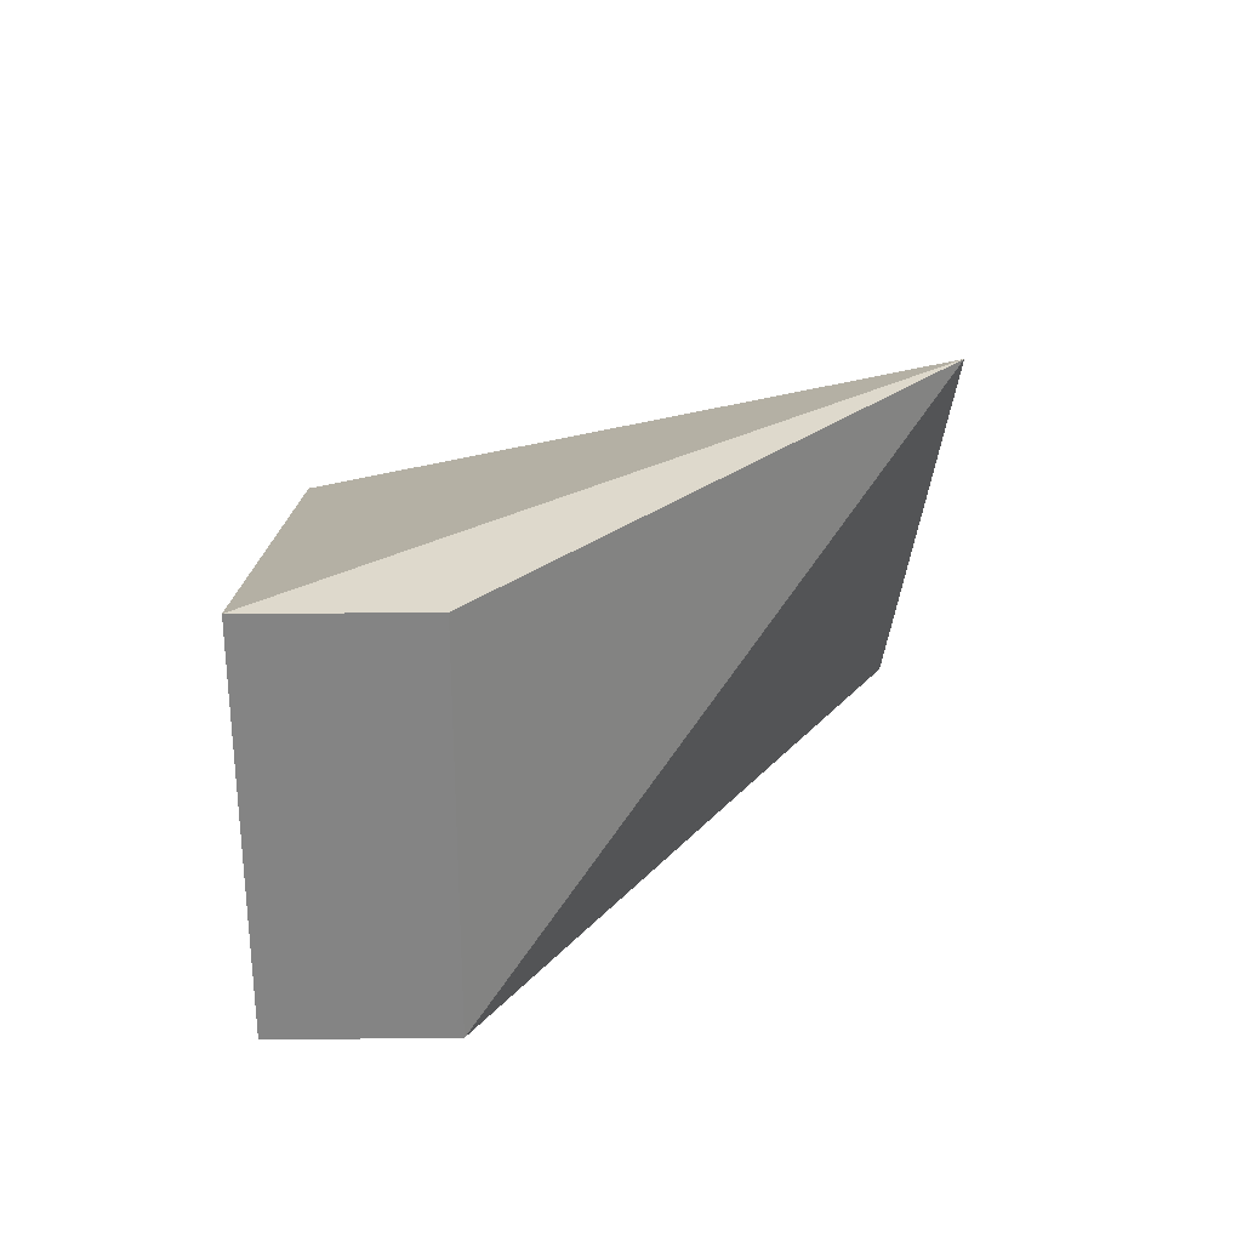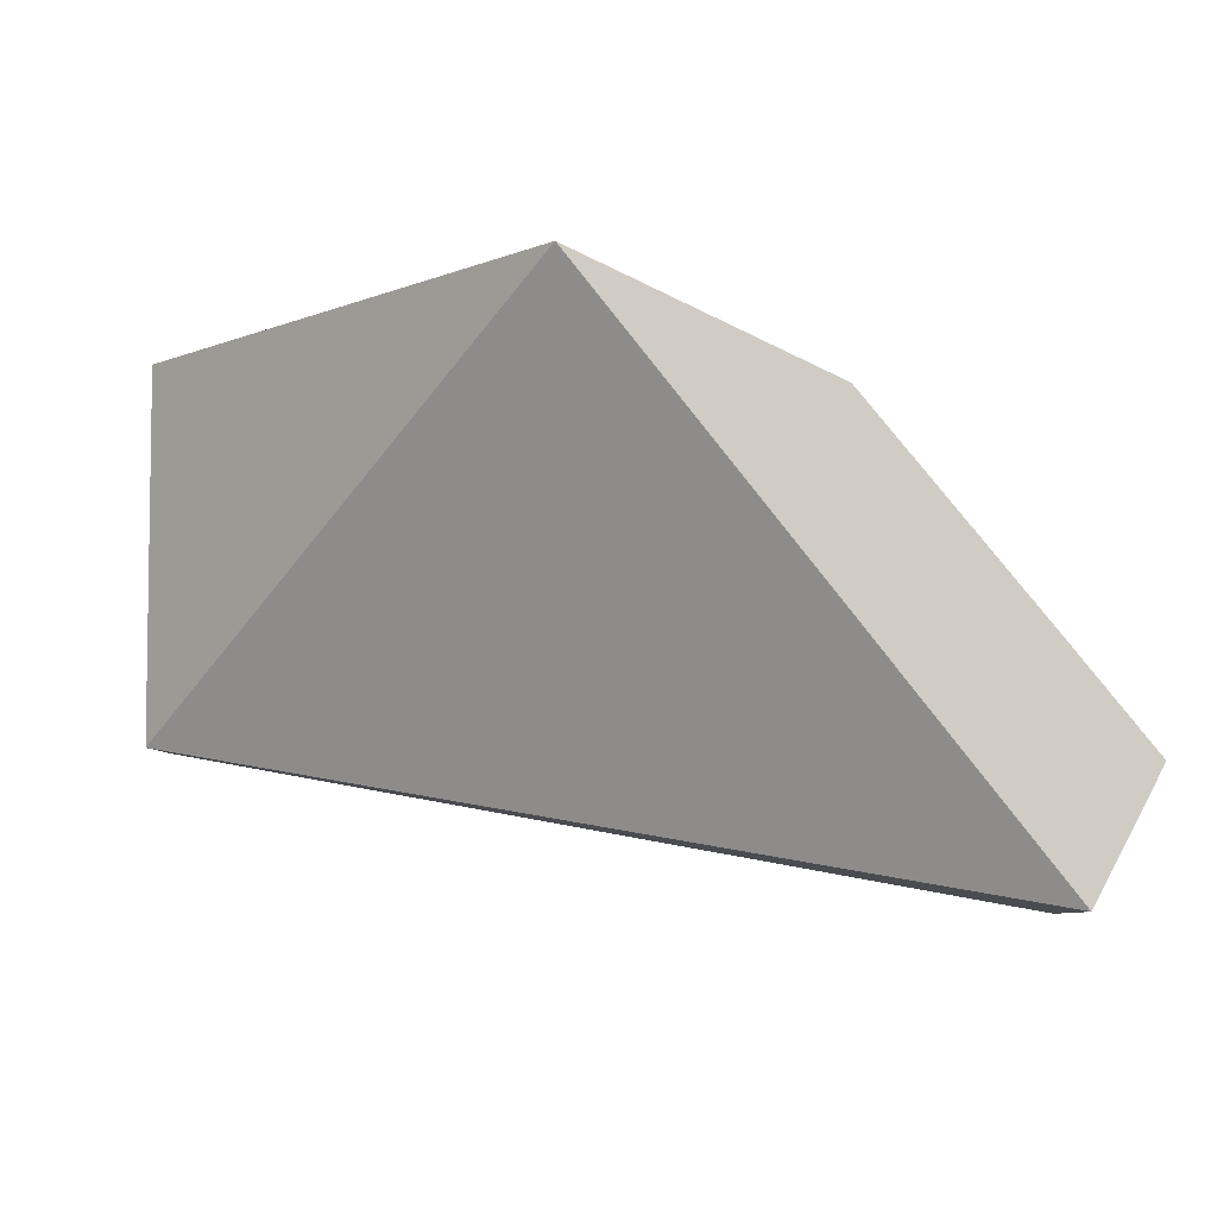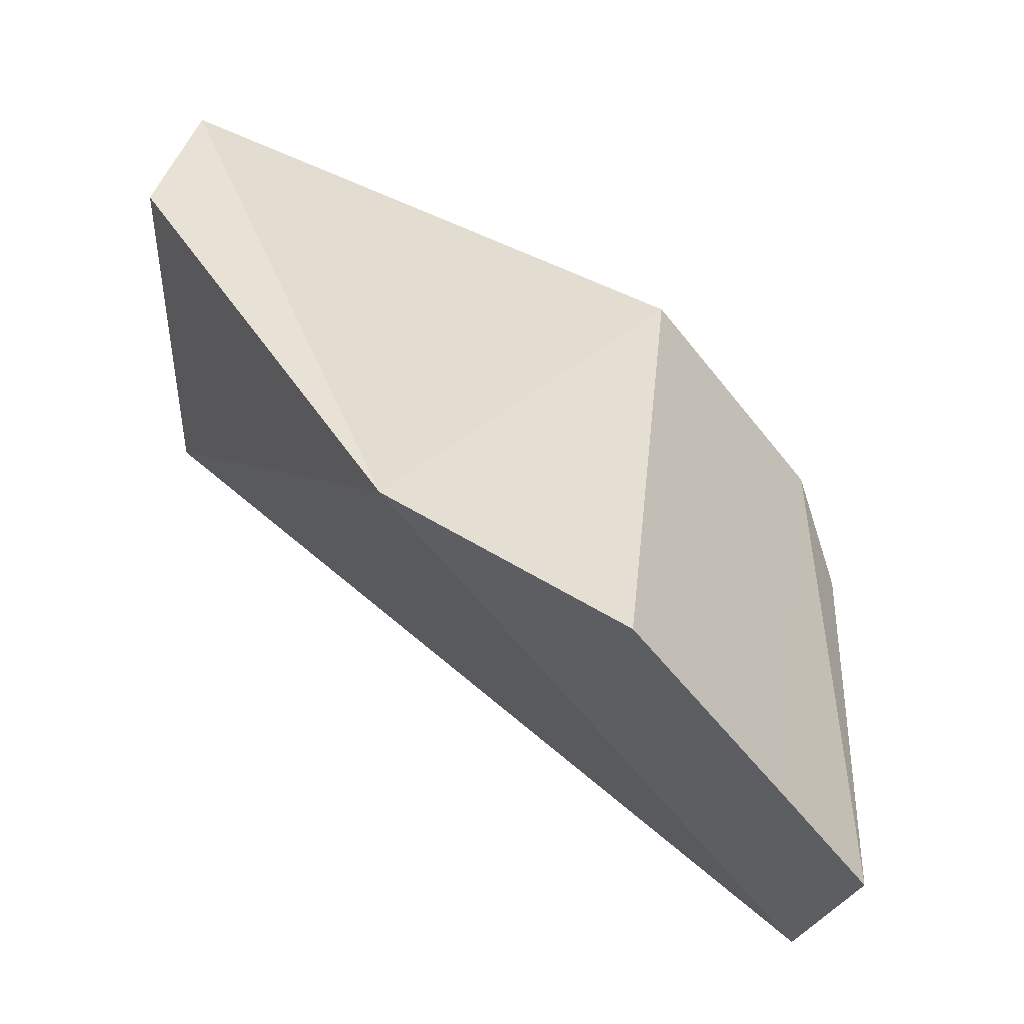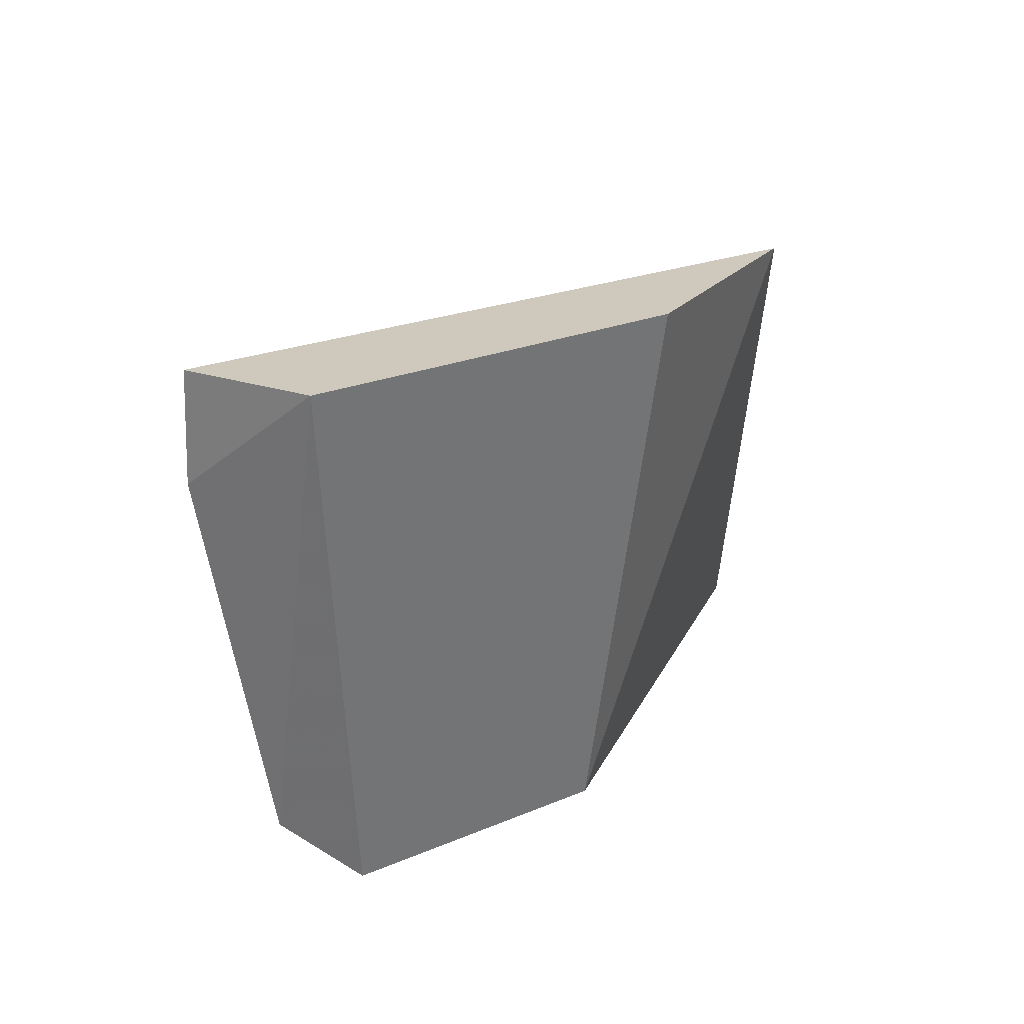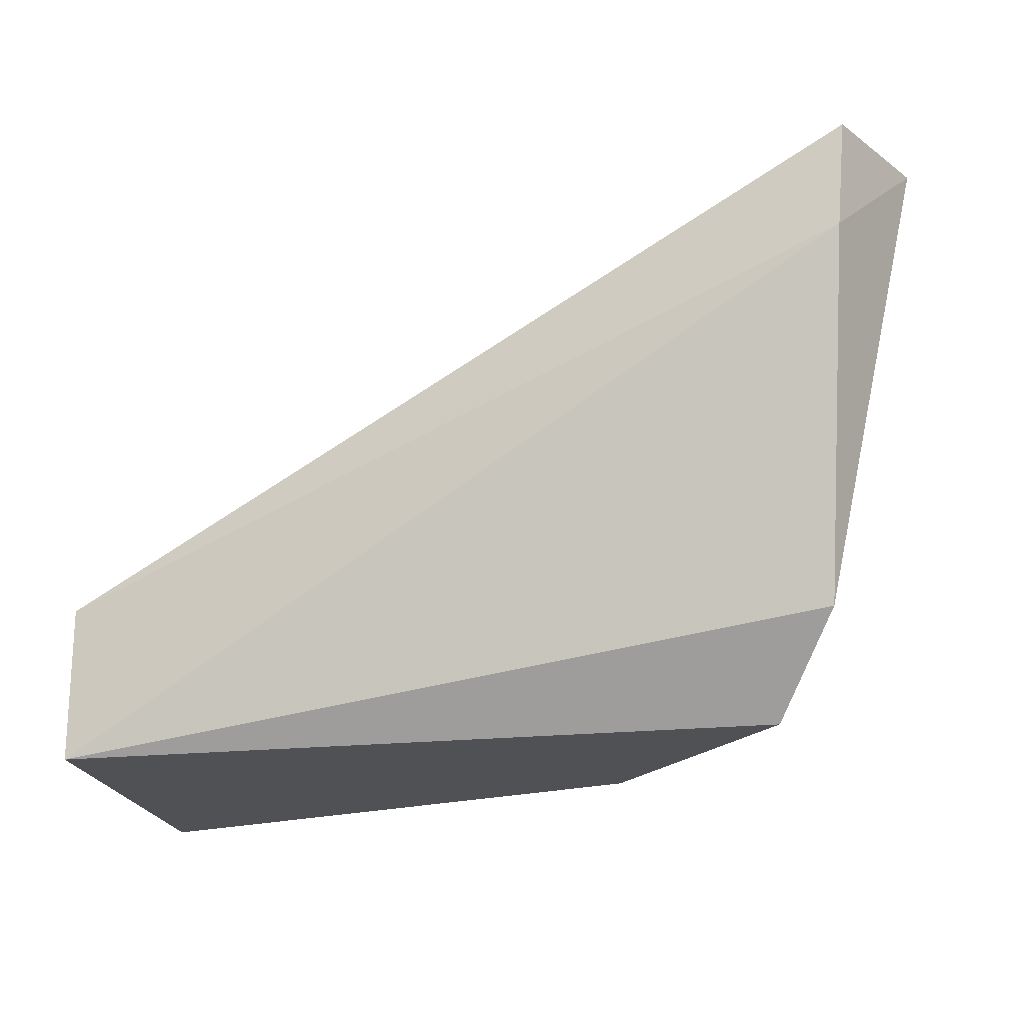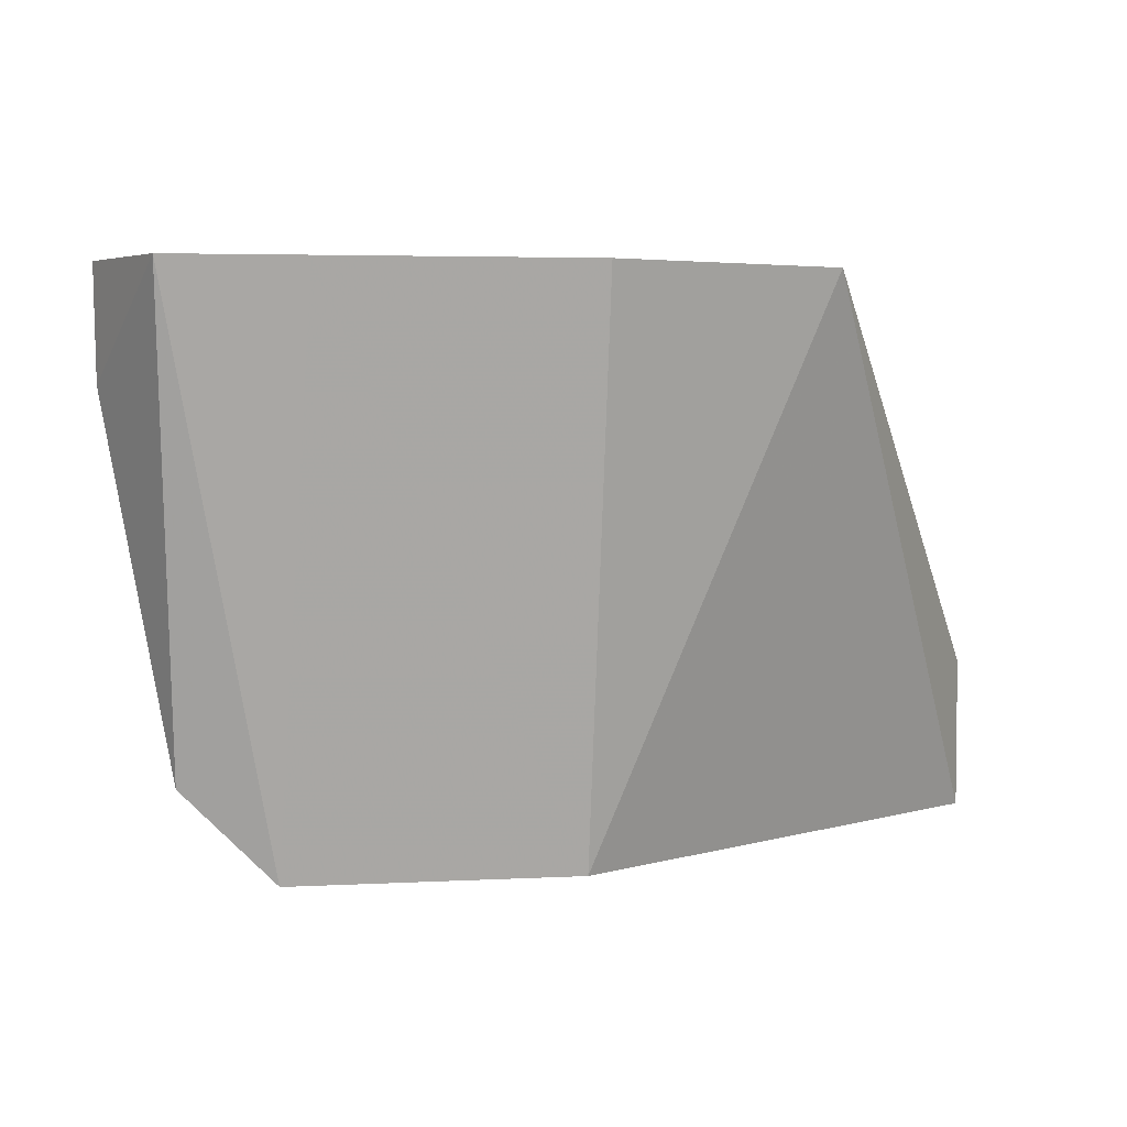
<metadata>
{"format":"obj","ext":"obj","renderer":"f3d","projection":"perspective","resolution":1024,"background":"white","views":[{"elev":28.7,"azim":-90.8,"up":"+Y"},{"elev":-5.4,"azim":-1.2,"up":"+Y"},{"elev":43.4,"azim":14.8,"up":"+Y"},{"elev":22.4,"azim":92.8,"up":"+Z"},{"elev":-20.2,"azim":10.2,"up":"+Z"},{"elev":4.1,"azim":119.5,"up":"+Z"}]}
</metadata>
<code>
v 0.2168 -0.0952 -0.01828
v 0.2139 -0.0904 -0.05706
v 0.2218 -0.08543 -0.01828
v 0.1819 -0.05108 -0.01828
v 0.15 -0.08333 -0.06464
v 0.1943 -0.06645 -0.06464
v 0.2161 -0.09557 -0.02731
v 0.15 -0.08333 -0.05176
v 0.2091 -0.08455 -0.06464
v 0.2015 -0.06053 -0.01828
v 0.15 -0.05303 -0.06464
v 0.215 -0.07701 -0.01828
v 0.15 -0.05303 -0.05176
f 1 3 4
f 7 2 3
f 7 3 1
f 7 5 2
f 8 1 4
f 8 7 1
f 8 5 7
f 9 3 2
f 9 2 5
f 9 5 6
f 10 6 4
f 10 4 3
f 11 6 5
f 11 4 6
f 12 10 3
f 12 3 9
f 12 9 6
f 12 6 10
f 13 8 4
f 13 4 11
f 13 11 5
f 13 5 8

</code>
